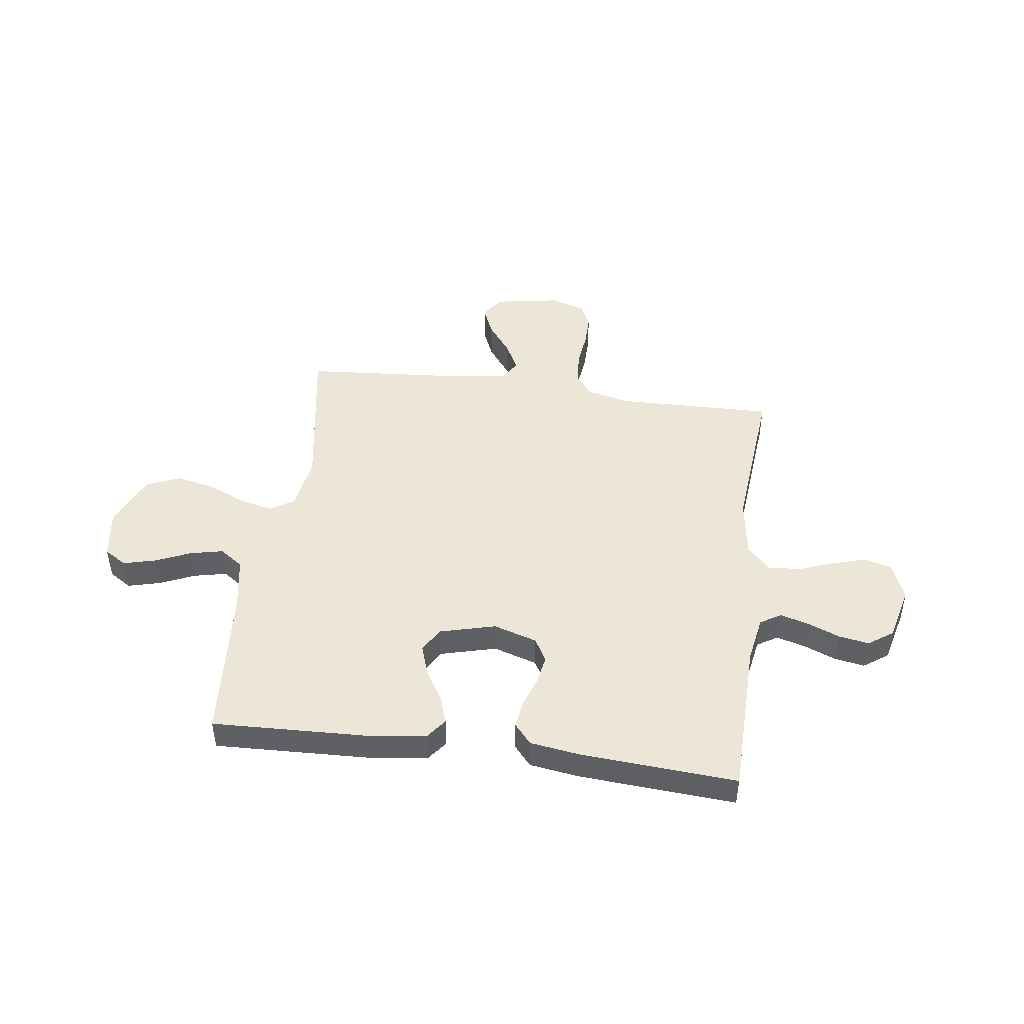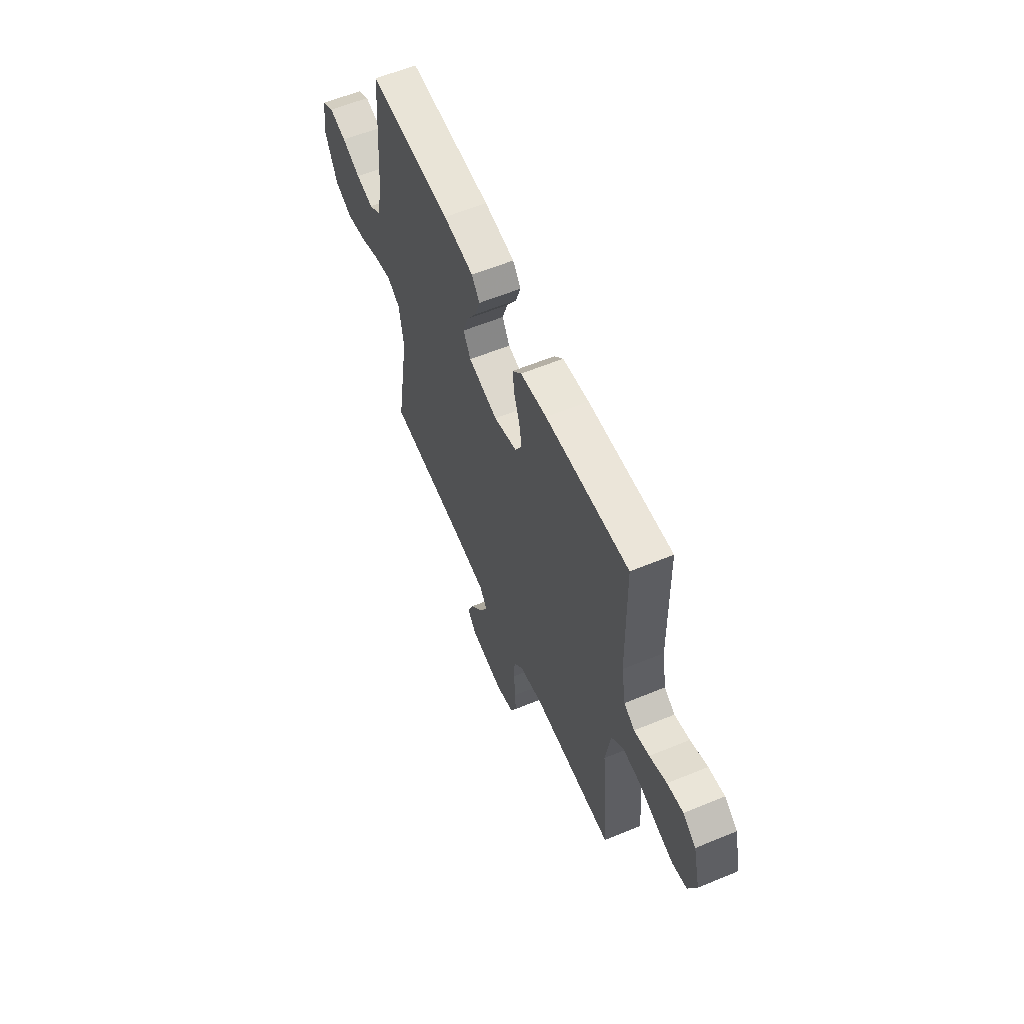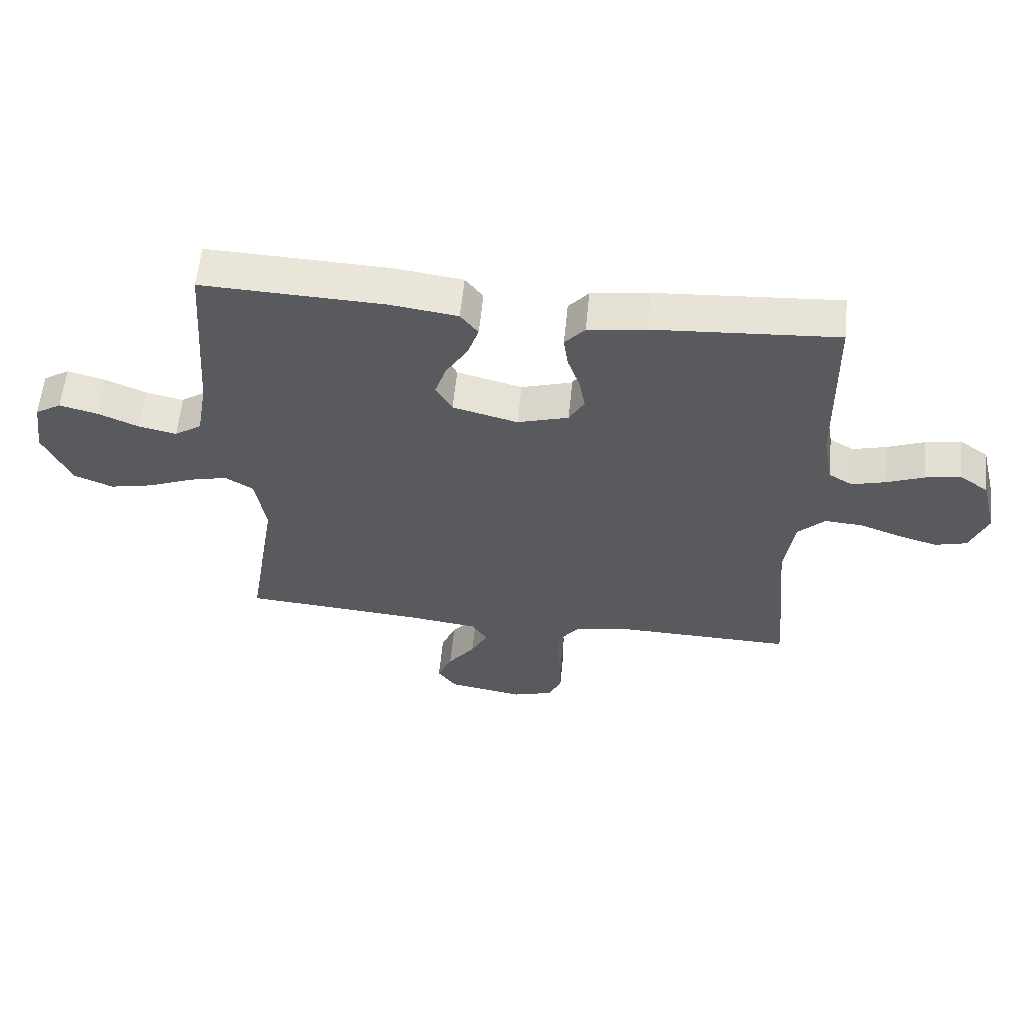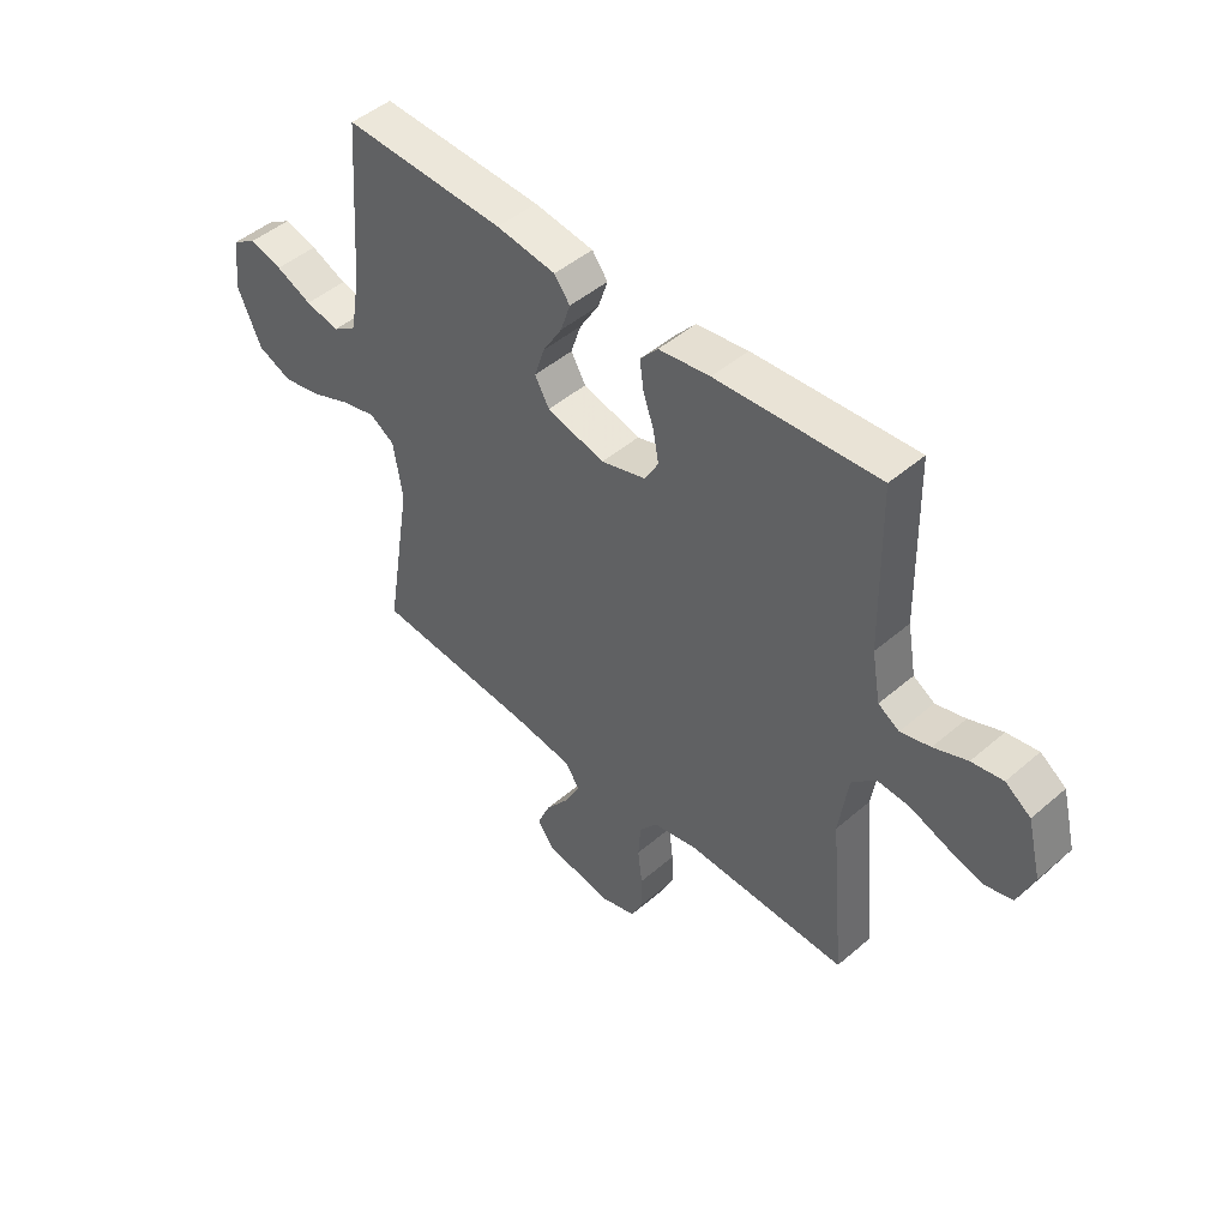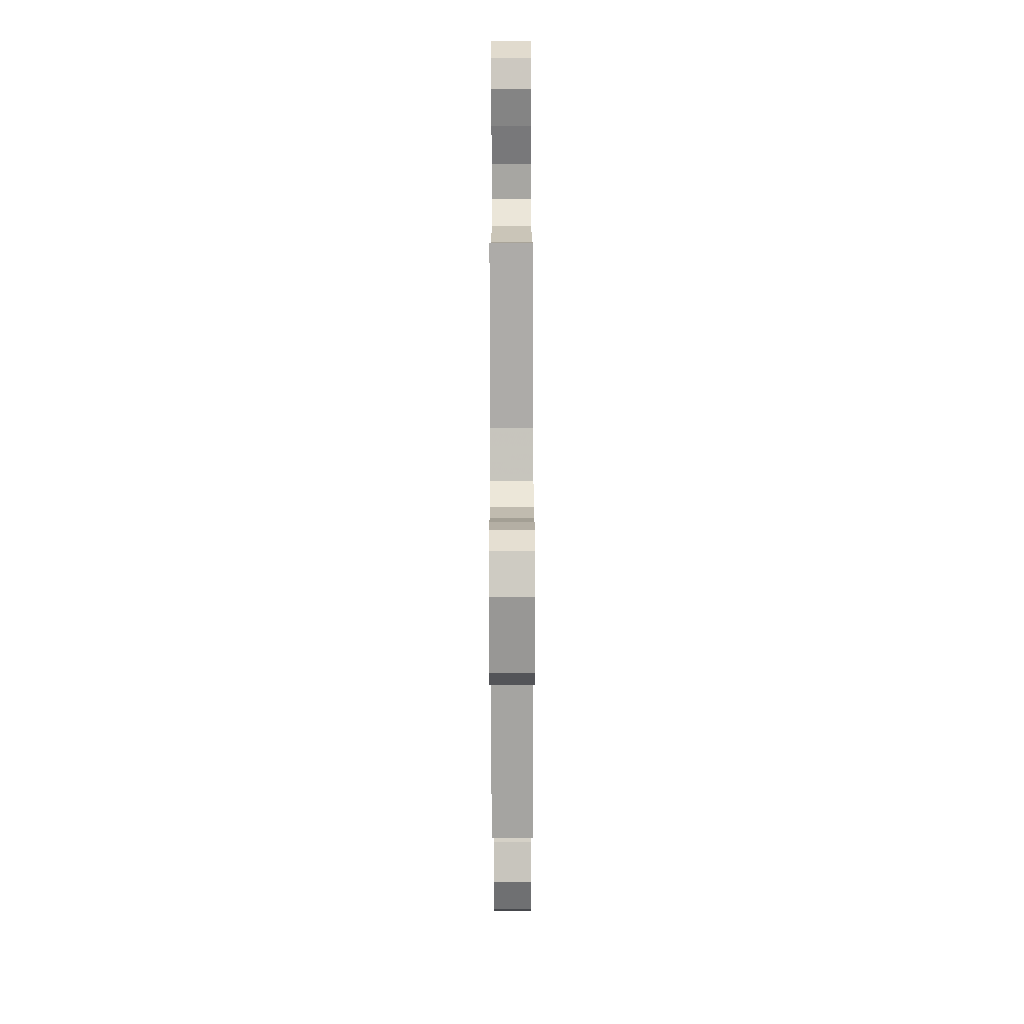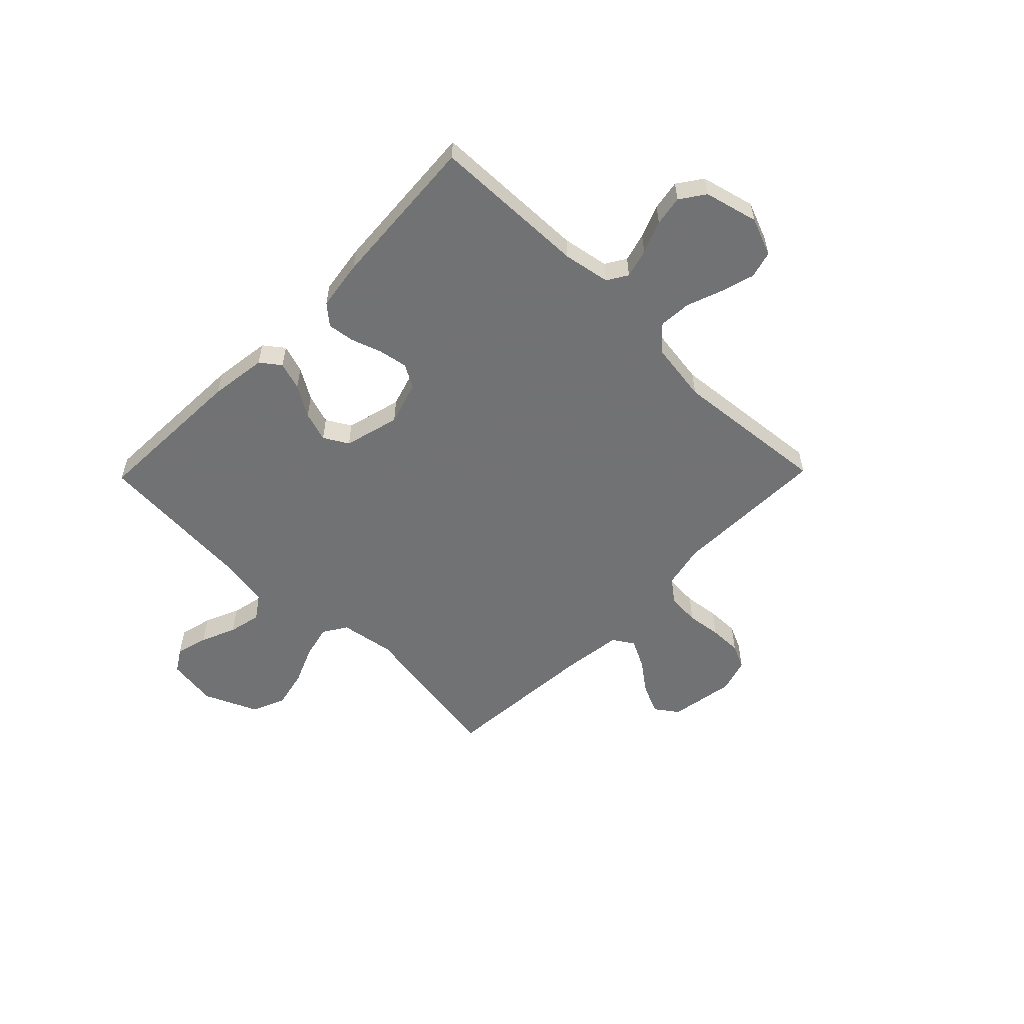
<metadata>
{"format":"obj","ext":"obj","renderer":"f3d","projection":"perspective","resolution":1024,"background":"white","views":[{"elev":46.6,"azim":7.6,"up":"+Y"},{"elev":59.5,"azim":67.0,"up":"+Z"},{"elev":59.0,"azim":5.7,"up":"+Z"},{"elev":47.2,"azim":45.8,"up":"+Z"},{"elev":-77.7,"azim":90.1,"up":"+Z"},{"elev":-55.6,"azim":45.7,"up":"+Y"}]}
</metadata>
<code>
v -0.5 0.07 0.5
v -0.2 0.07 0.489
v -0.09 0.07 0.474
v -0.061 0.07 0.436
v -0.079 0.07 0.382
v -0.115 0.07 0.323
v -0.134 0.07 0.265
v -0.107 0.07 0.218
v 0 0.07 0.19
v 0.084 0.07 0.216
v 0.109 0.07 0.261
v 0.099 0.07 0.317
v 0.079 0.07 0.375
v 0.072 0.07 0.427
v 0.105 0.07 0.465
v 0.2 0.07 0.479
v 0.5 0.07 0.5
v 0.506 0.07 0.2
v 0.522 0.07 0.11
v 0.561 0.07 0.086
v 0.616 0.07 0.101
v 0.678 0.07 0.126
v 0.736 0.07 0.136
v 0.783 0.07 0.103
v 0.809 0.07 0
v 0.78 0.07 -0.073
v 0.728 0.07 -0.087
v 0.663 0.07 -0.068
v 0.595 0.07 -0.043
v 0.533 0.07 -0.039
v 0.489 0.07 -0.083
v 0.472 0.07 -0.2
v 0.5 0.07 -0.5
v 0.2 0.07 -0.494
v 0.117 0.07 -0.512
v 0.083 0.07 -0.556
v 0.079 0.07 -0.618
v 0.087 0.07 -0.685
v 0.088 0.07 -0.747
v 0.066 0.07 -0.794
v 0 0.07 -0.814
v -0.125 0.07 -0.793
v -0.156 0.07 -0.75
v -0.132 0.07 -0.693
v -0.087 0.07 -0.633
v -0.059 0.07 -0.578
v -0.085 0.07 -0.538
v -0.2 0.07 -0.523
v -0.5 0.07 -0.5
v -0.451 0.07 -0.2
v -0.468 0.07 -0.095
v -0.514 0.07 -0.066
v -0.578 0.07 -0.082
v -0.652 0.07 -0.113
v -0.725 0.07 -0.129
v -0.789 0.07 -0.102
v -0.834 0.07 0
v -0.82 0.07 0.097
v -0.777 0.07 0.124
v -0.715 0.07 0.108
v -0.648 0.07 0.079
v -0.585 0.07 0.065
v -0.54 0.07 0.096
v -0.522 0.07 0.2
v -0.5 0 0.5
v -0.2 0 0.489
v -0.09 0 0.474
v -0.061 0 0.436
v -0.079 0 0.382
v -0.115 0 0.323
v -0.134 0 0.265
v -0.107 0 0.218
v 0 0 0.19
v 0.084 0 0.216
v 0.109 0 0.261
v 0.099 0 0.317
v 0.079 0 0.375
v 0.072 0 0.427
v 0.105 0 0.465
v 0.2 0 0.479
v 0.5 0 0.5
v 0.506 0 0.2
v 0.522 0 0.11
v 0.561 0 0.086
v 0.616 0 0.101
v 0.678 0 0.126
v 0.736 0 0.136
v 0.783 0 0.103
v 0.809 0 0
v 0.78 0 -0.073
v 0.728 0 -0.087
v 0.663 0 -0.068
v 0.595 0 -0.043
v 0.533 0 -0.039
v 0.489 0 -0.083
v 0.472 0 -0.2
v 0.5 0 -0.5
v 0.2 0 -0.494
v 0.117 0 -0.512
v 0.083 0 -0.556
v 0.079 0 -0.618
v 0.087 0 -0.685
v 0.088 0 -0.747
v 0.066 0 -0.794
v 0 0 -0.814
v -0.125 0 -0.793
v -0.156 0 -0.75
v -0.132 0 -0.693
v -0.087 0 -0.633
v -0.059 0 -0.578
v -0.085 0 -0.538
v -0.2 0 -0.523
v -0.5 0 -0.5
v -0.451 0 -0.2
v -0.468 0 -0.095
v -0.514 0 -0.066
v -0.578 0 -0.082
v -0.652 0 -0.113
v -0.725 0 -0.129
v -0.789 0 -0.102
v -0.834 0 0
v -0.82 0 0.097
v -0.777 0 0.124
v -0.715 0 0.108
v -0.648 0 0.079
v -0.585 0 0.065
v -0.54 0 0.096
v -0.522 0 0.2
f 58 59 60 61
f 58 61 62
f 57 58 62
f 56 57 62
f 53 54 55 56
f 52 53 56 62
f 51 52 62 63
f 48 49 50
f 47 48 50 51
f 42 43 44 45
f 42 45 46
f 41 42 46
f 40 41 46
f 37 38 39 40
f 36 37 40 46
f 35 36 46 47
f 32 33 34
f 31 32 34 35
f 26 27 28 29
f 24 25 26 29
f 24 29 30
f 21 22 23 24
f 20 21 24 30
f 19 20 30 31
f 15 16 17 18
f 12 13 14 15
f 11 12 15 18
f 10 11 18 19
f 3 4 5 6
f 3 6 7
f 64 1 2 3
f 64 3 7
f 63 64 7 8
f 51 63 8 9
f 31 35 47 51
f 19 31 51
f 9 10 19 51
f 125 124 123 122
f 126 125 122
f 126 122 121
f 126 121 120
f 120 119 118 117
f 126 120 117 116
f 127 126 116 115
f 114 113 112
f 115 114 112 111
f 109 108 107 106
f 110 109 106
f 110 106 105
f 110 105 104
f 104 103 102 101
f 110 104 101 100
f 111 110 100 99
f 98 97 96
f 99 98 96 95
f 93 92 91 90
f 93 90 89 88
f 94 93 88
f 88 87 86 85
f 94 88 85 84
f 95 94 84 83
f 82 81 80 79
f 79 78 77 76
f 82 79 76 75
f 83 82 75 74
f 70 69 68 67
f 71 70 67
f 67 66 65 128
f 71 67 128
f 72 71 128 127
f 73 72 127 115
f 115 111 99 95
f 115 95 83
f 115 83 74 73
f 1 65 66 2
f 2 66 67 3
f 3 67 68 4
f 4 68 69 5
f 5 69 70 6
f 6 70 71 7
f 7 71 72 8
f 8 72 73 9
f 9 73 74 10
f 10 74 75 11
f 11 75 76 12
f 12 76 77 13
f 13 77 78 14
f 14 78 79 15
f 15 79 80 16
f 16 80 81 17
f 17 81 82 18
f 18 82 83 19
f 19 83 84 20
f 20 84 85 21
f 21 85 86 22
f 22 86 87 23
f 23 87 88 24
f 24 88 89 25
f 25 89 90 26
f 26 90 91 27
f 27 91 92 28
f 28 92 93 29
f 29 93 94 30
f 30 94 95 31
f 31 95 96 32
f 32 96 97 33
f 33 97 98 34
f 34 98 99 35
f 35 99 100 36
f 36 100 101 37
f 37 101 102 38
f 38 102 103 39
f 39 103 104 40
f 40 104 105 41
f 41 105 106 42
f 42 106 107 43
f 43 107 108 44
f 44 108 109 45
f 45 109 110 46
f 46 110 111 47
f 47 111 112 48
f 48 112 113 49
f 49 113 114 50
f 50 114 115 51
f 51 115 116 52
f 52 116 117 53
f 53 117 118 54
f 54 118 119 55
f 55 119 120 56
f 56 120 121 57
f 57 121 122 58
f 58 122 123 59
f 59 123 124 60
f 60 124 125 61
f 61 125 126 62
f 62 126 127 63
f 63 127 128 64
f 64 128 65 1

</code>
